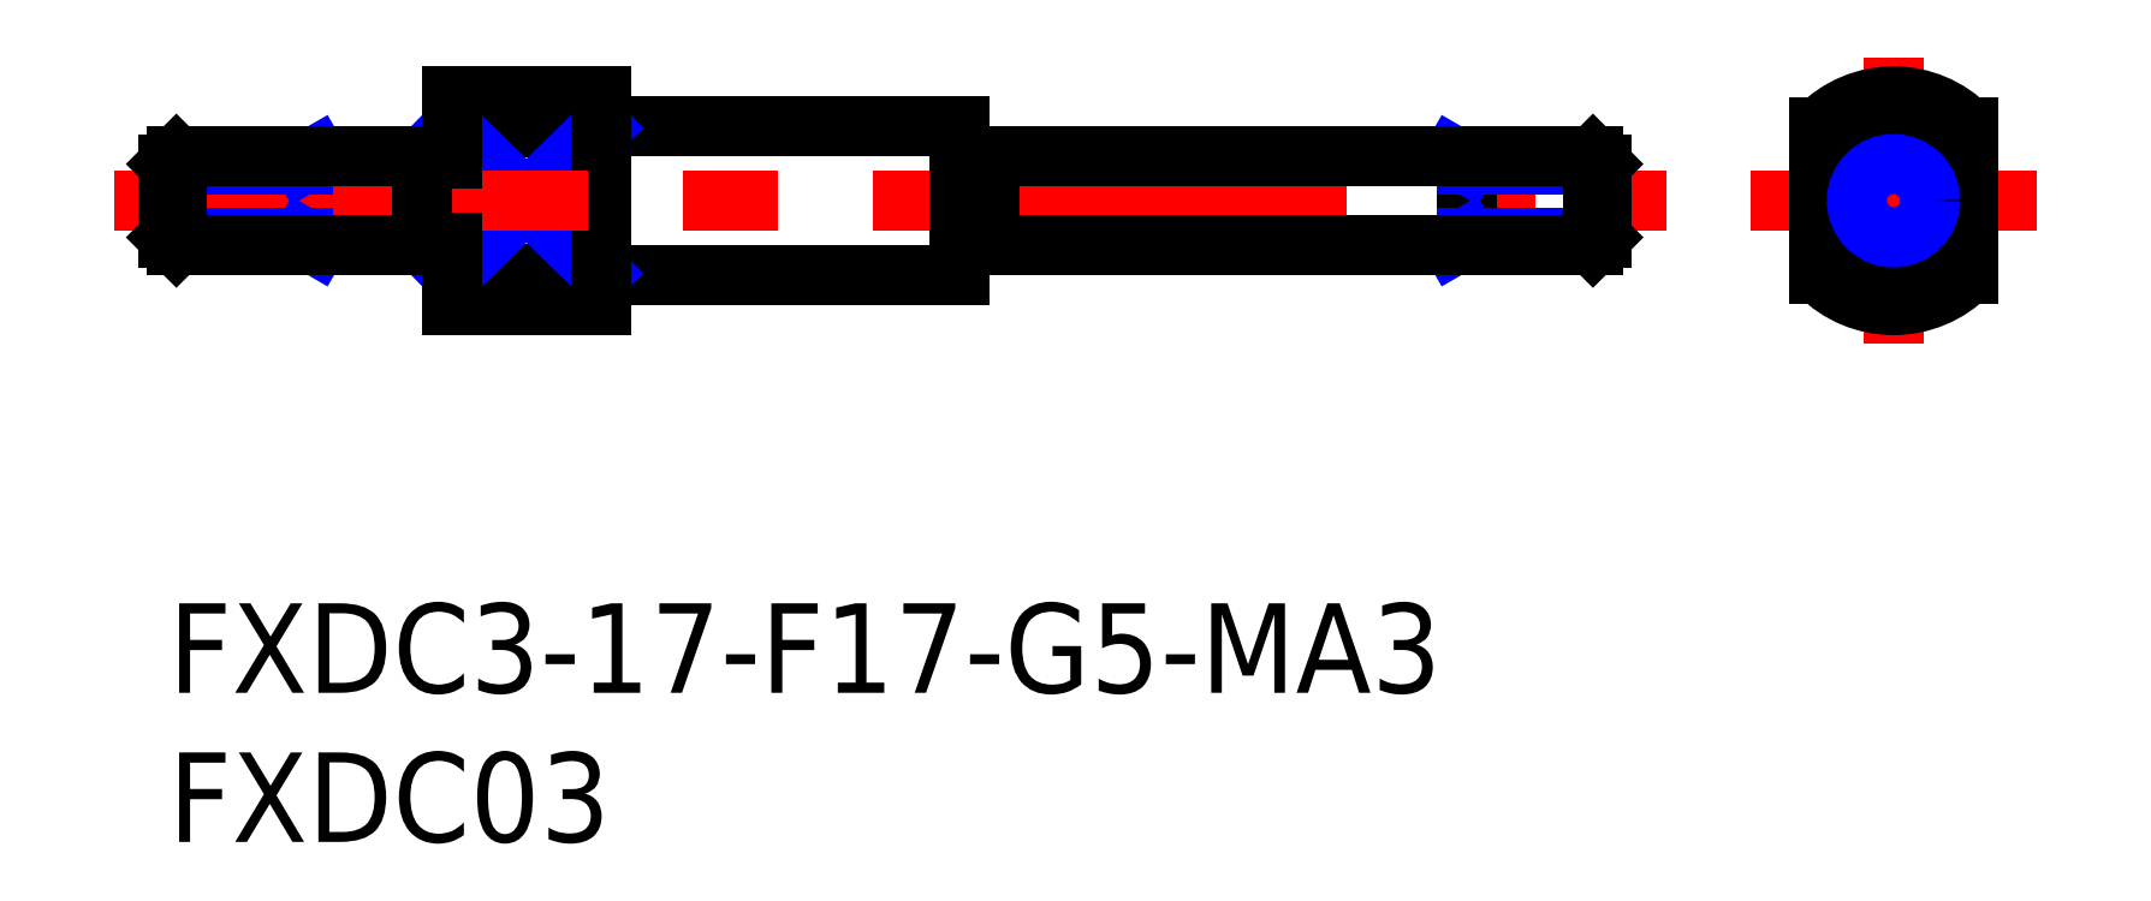
<metadata>
{"format":"dxf","ext":"dxf","renderer":"ezdxf+matplotlib","layout":"modelspace","background":"white","min_lineweight":24,"dpi":150}
</metadata>
<code>
0
SECTION
2
ENTITIES
0
INSERT
8
MSM_CONTINUOUS
2
*U9
10
0
20
0
30
0
0
INSERT
8
MSM_CONTINUOUS
2
*U10
10
0
20
0
30
0
0
LINE
8
MSM_CONTINUOUS
10
15.5
20
11
30
0
11
26.5
21
11
31
0
0
LINE
8
MSM_CONTINUOUS
10
15.5
20
16
30
0
11
26.5
21
16
31
0
0
LINE
8
MSM_CONTINUOUS
10
9.5
20
17
30
0
11
14.5
21
17
31
0
0
LINE
8
MSM_CONTINUOUS
10
9.5
20
15.95
30
0
11
14.5
21
15.95
31
0
0
LINE
8
MSM_CONTINUOUS
10
9.5
20
11.05
30
0
11
14.5
21
11.05
31
0
0
LINE
8
MSM_CONTINUOUS
10
9.5
20
10
30
0
11
14.5
21
10
31
0
0
LINE
8
MSM_NARROW
10
9.5
20
11.05
30
0
11
14.5
21
15.95
31
0
0
LINE
8
MSM_NARROW
10
9.5
20
15.95
30
0
11
14.5
21
11.05
31
0
0
LINE
8
MSM_CONTINUOUS
10
4.5
20
15
30
0
11
4.5
21
12
31
0
0
LINE
8
MSM_CONTINUOUS
10
9.5
20
17
30
0
11
9.5
21
10
31
0
0
LINE
8
MSM_CONTINUOUS
10
14.5
20
17
30
0
11
14.5
21
10
31
0
0
LINE
8
MSM_CENTER
10
57.8
20
8.692
30
0
11
57.8
21
18.31
31
0
0
LINE
8
MSM_CENTER
10
-1.813
20
13.5
30
0
11
50.19
21
13.5
31
0
0
LINE
8
MSM_CONTINUOUS
10
26.5
20
16
30
0
11
26.5
21
11
31
0
0
LINE
8
MSM_CONTINUOUS
10
43.5
20
15
30
0
11
43.5
21
12
31
0
0
CIRCLE
8
MSM_CONTINUOUS
10
57.8
20
13.5
30
0
40
2.5
0
ARC
8
MSM_CONTINUOUS
10
57.8
20
13.5
30
0
40
3.5
50
224.4
51
315.6
0
ARC
8
MSM_CONTINUOUS
10
57.8
20
13.5
30
0
40
3.5
50
44.42
51
135.6
0
LINE
8
MSM_CENTER
10
52.99
20
13.5
30
0
11
62.61
21
13.5
31
0
0
LINE
8
MSM_CONTINUOUS
10
55.3
20
15.95
30
0
11
55.3
21
11.05
31
0
0
LINE
8
MSM_CONTINUOUS
10
60.3
20
15.95
30
0
11
60.3
21
11.05
31
0
0
LINE
8
MSM_NARROW
10
4.969
20
15
30
0
11
4.5
21
14.73
31
0
0
LINE
8
MSM_NARROW
10
4.5
20
12.27
30
0
11
-1.8e-15
21
12.27
31
0
0
LINE
8
MSM_NARROW
10
4.5
20
14.73
30
0
11
3.6e-15
21
14.73
31
0
0
LINE
8
MSM_NARROW
10
4.969
20
12
30
0
11
4.5
21
12.27
31
0
0
LINE
8
MSM_CONTINUOUS
10
8.5
20
12
30
0
11
0.2705
21
12
31
0
0
LINE
8
MSM_CONTINUOUS
10
8.5
20
15
30
0
11
0.2705
21
15
31
0
0
LINE
8
MSM_CONTINUOUS
10
3.7e-15
20
14.73
30
0
11
0.2705
21
15
31
0
0
LINE
8
MSM_CONTINUOUS
10
0.2705
20
15
30
0
11
0.2705
21
12
31
0
0
LINE
8
MSM_CONTINUOUS
10
0.2705
20
12
30
0
11
-2.1e-15
21
12.27
31
0
0
LINE
8
MSM_CONTINUOUS
10
-2.1e-15
20
12.27
30
0
11
3.7e-15
21
14.73
31
0
0
LINE
8
MSM_CONTINUOUS
10
8.5
20
15
30
0
11
8.5
21
12
31
0
0
LINE
8
MSM_CONTINUOUS
10
9.5
20
14.9
30
0
11
8.5
21
14.9
31
0
0
LINE
8
MSM_CONTINUOUS
10
9.5
20
12.1
30
0
11
8.5
21
12.1
31
0
0
ARC
8
MSM_CONTINUOUS
10
15.5
20
17
30
0
40
1
50
180
51
270
0
ARC
8
MSM_CONTINUOUS
10
15.5
20
10
30
0
40
1
50
90
51
180
0
LINE
8
MSM_CONTINUOUS
10
27.5
20
15
30
0
11
27.5
21
12
31
0
0
LINE
8
MSM_CONTINUOUS
10
27.5
20
12.1
30
0
11
26.5
21
12.1
31
0
0
LINE
8
MSM_CONTINUOUS
10
27.5
20
14.9
30
0
11
26.5
21
14.9
31
0
0
LINE
8
MSM_NARROW
10
43.03
20
12
30
0
11
43.5
21
12.27
31
0
0
LINE
8
MSM_NARROW
10
43.5
20
14.73
30
0
11
48
21
14.73
31
0
0
LINE
8
MSM_NARROW
10
43.5
20
12.27
30
0
11
48
21
12.27
31
0
0
LINE
8
MSM_NARROW
10
43.03
20
15
30
0
11
43.5
21
14.73
31
0
0
LINE
8
MSM_CONTINUOUS
10
27.5
20
15
30
0
11
47.73
21
15
31
0
0
LINE
8
MSM_CONTINUOUS
10
27.5
20
12
30
0
11
47.73
21
12
31
0
0
LINE
8
MSM_CONTINUOUS
10
48
20
12.27
30
0
11
47.73
21
12
31
0
0
LINE
8
MSM_CONTINUOUS
10
47.73
20
12
30
0
11
47.73
21
15
31
0
0
LINE
8
MSM_CONTINUOUS
10
47.73
20
15
30
0
11
48
21
14.73
31
0
0
LINE
8
MSM_CONTINUOUS
10
48
20
14.73
30
0
11
48
21
12.27
31
0
0
CIRCLE
8
MSM_CONTINUOUS
10
57.8
20
13.5
30
0
40
1.5
0
CIRCLE
8
MSM_NARROW
10
57.8
20
13.5
30
0
40
1.229
0
ENDSEC
0
EOF

</code>
